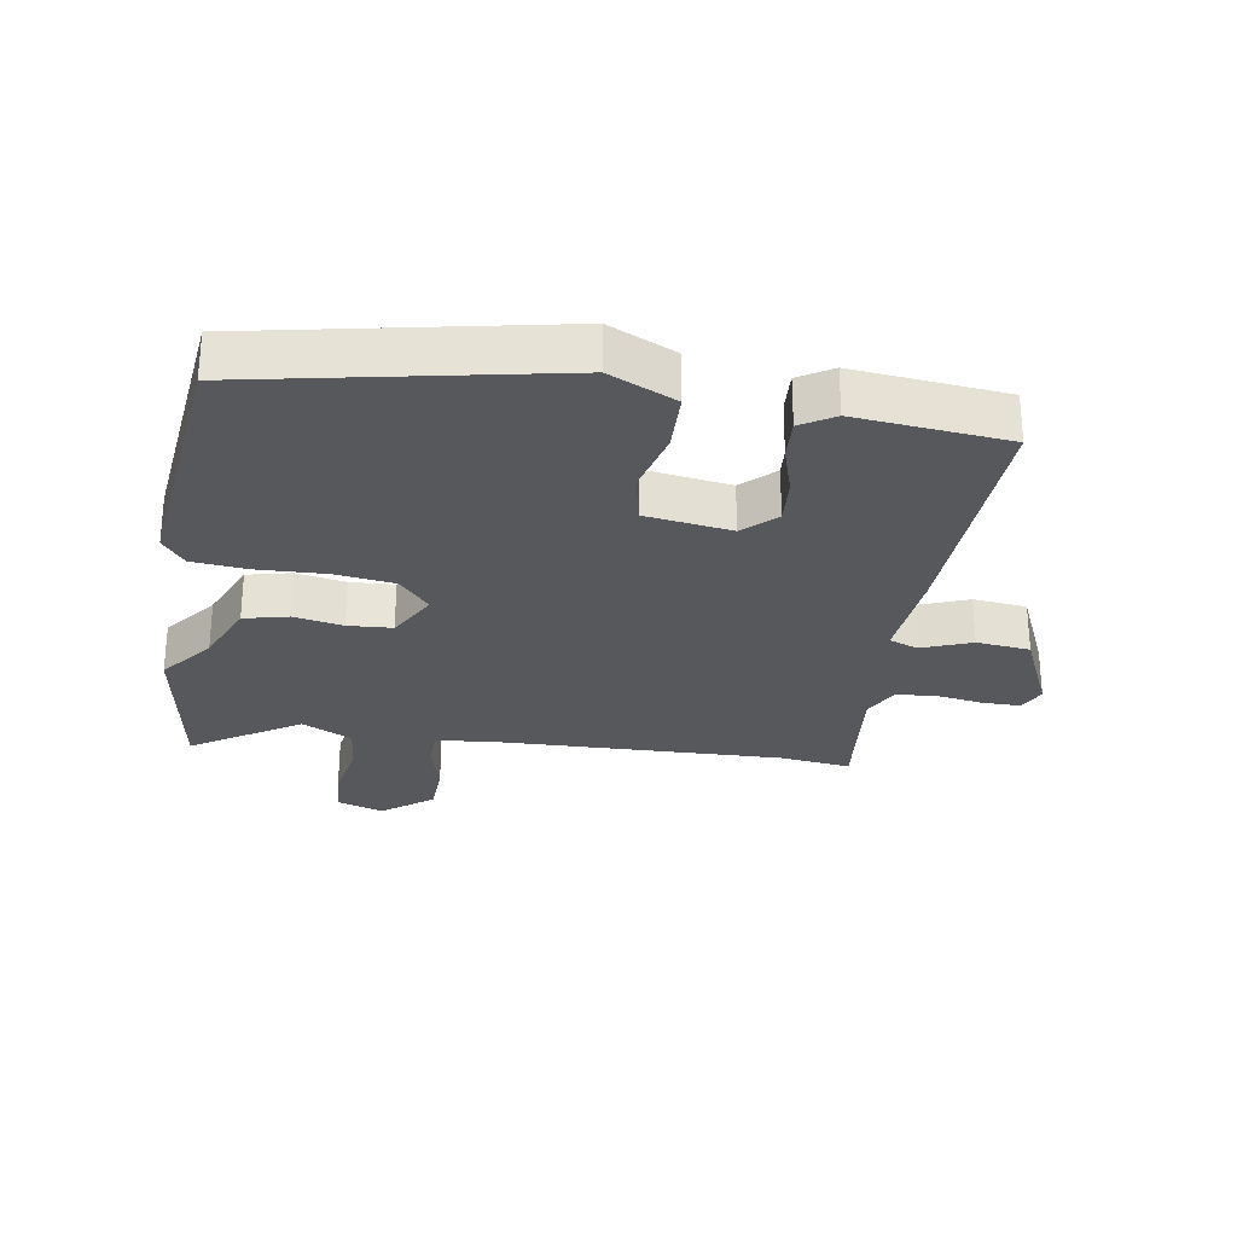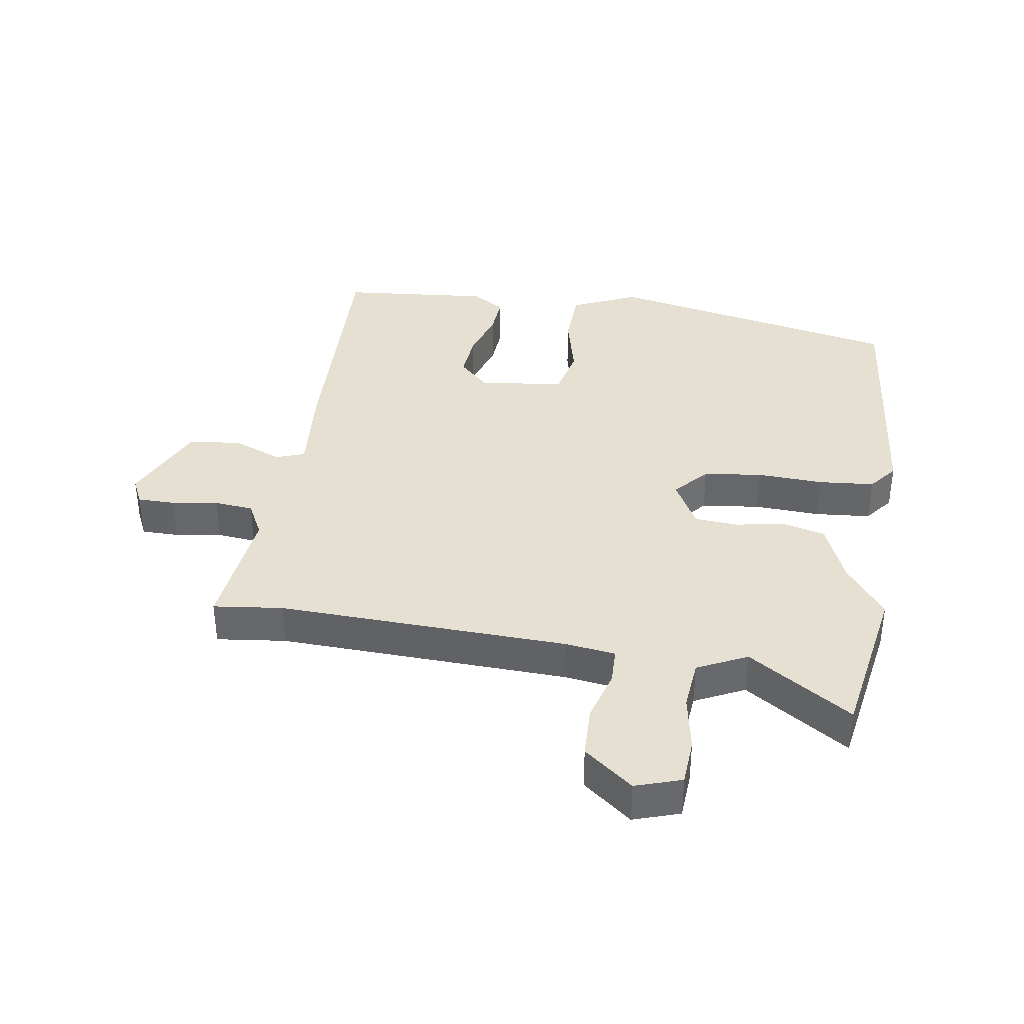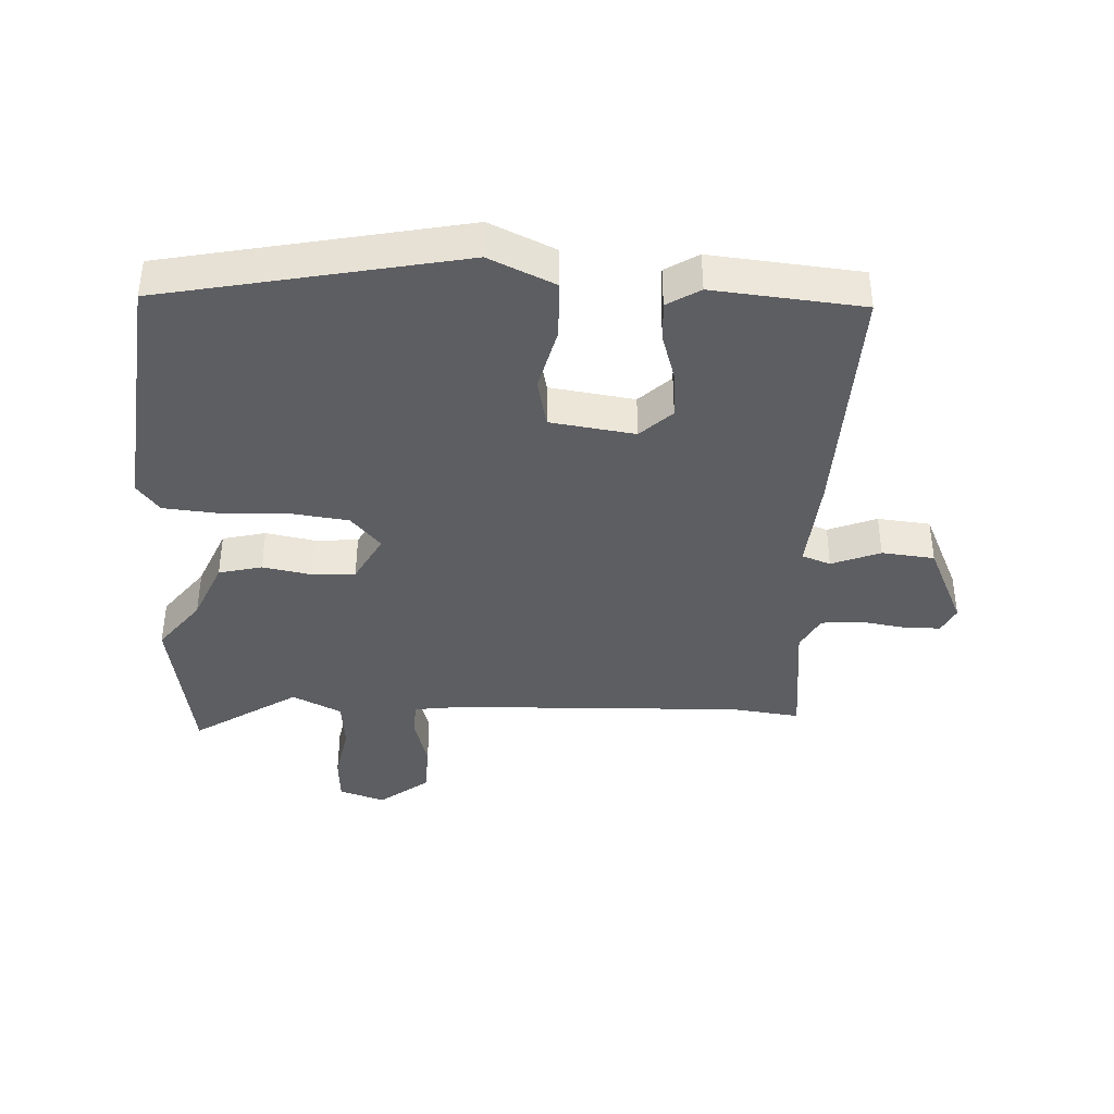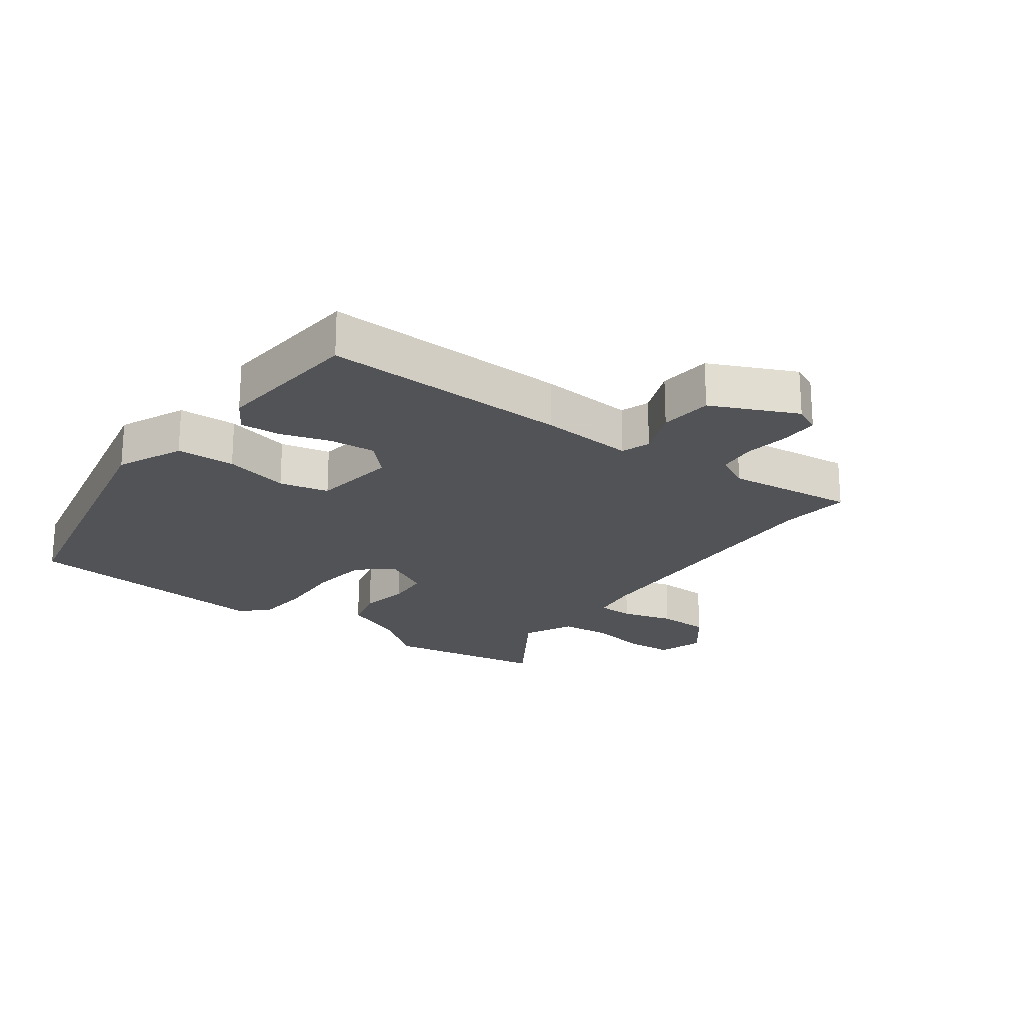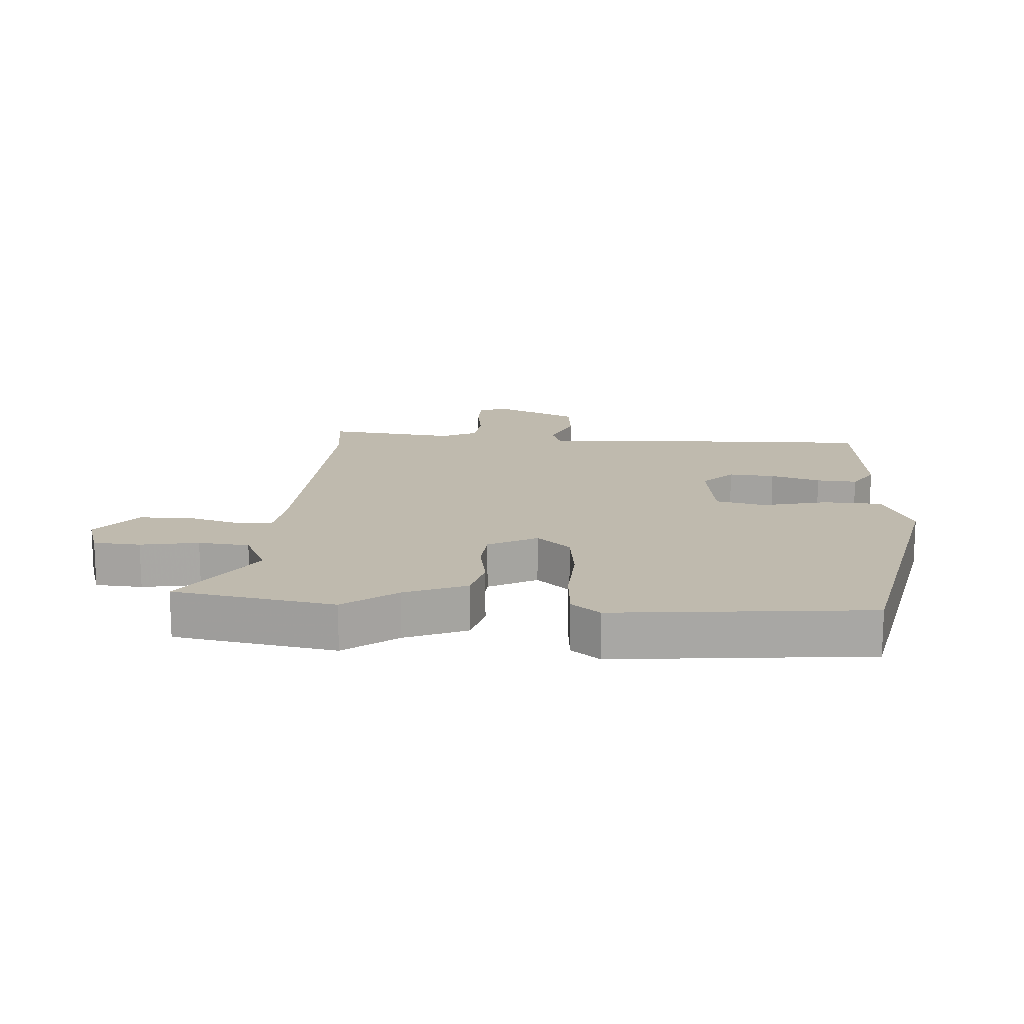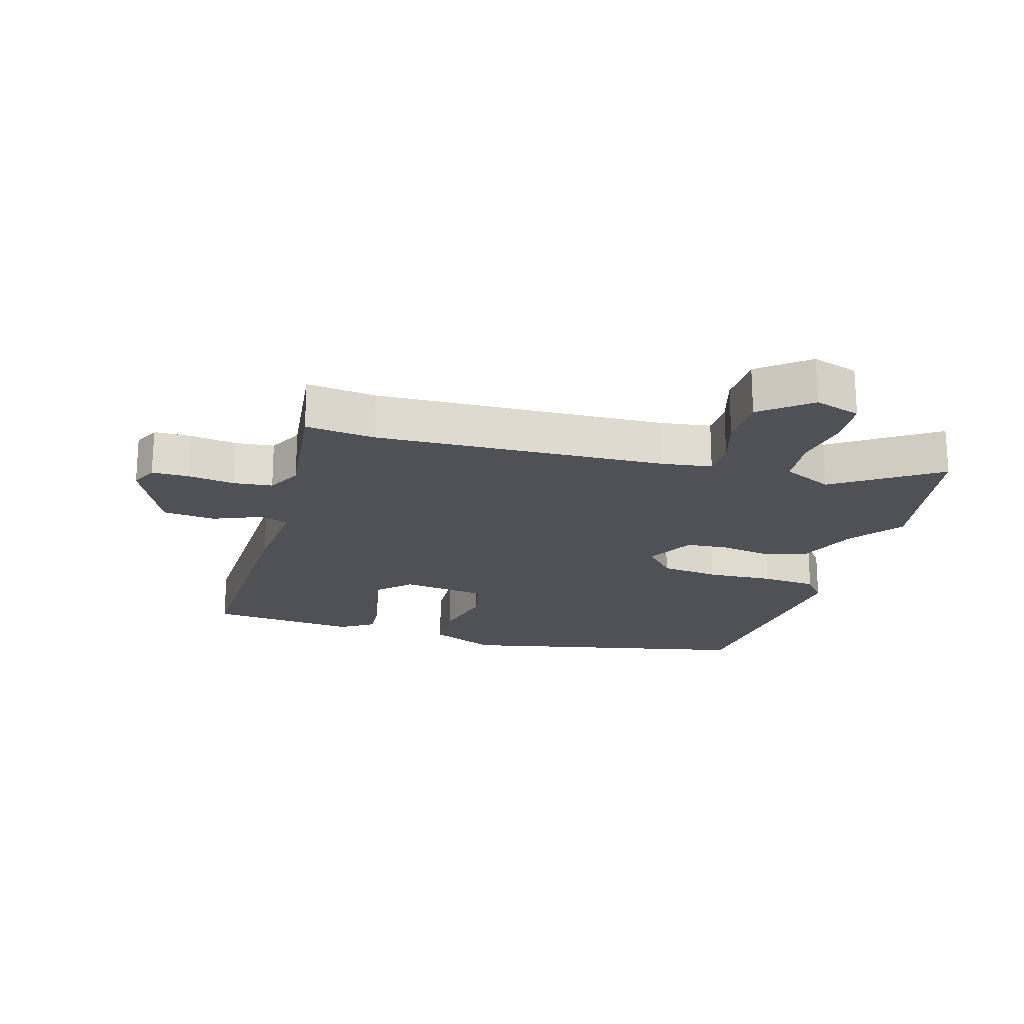
<metadata>
{"format":"obj","ext":"obj","renderer":"f3d","projection":"perspective","resolution":1024,"background":"white","views":[{"elev":-28.0,"azim":168.7,"up":"+Y"},{"elev":37.7,"azim":7.2,"up":"+Y"},{"elev":-39.4,"azim":175.4,"up":"+Y"},{"elev":-21.8,"azim":-127.8,"up":"+Y"},{"elev":15.6,"azim":92.5,"up":"+Y"},{"elev":-20.3,"azim":-17.5,"up":"+Y"}]}
</metadata>
<code>
v -0.545 0.07 0.504
v -0.434 0.07 0.494
v 0.026 0.07 0.524
v 0.105 0.07 0.537
v 0.105 0.07 0.595
v 0.079 0.07 0.676
v 0.079 0.07 0.759
v 0.155 0.07 0.822
v 0.229 0.07 0.8
v 0.236 0.07 0.726
v 0.222 0.07 0.634
v 0.232 0.07 0.554
v 0.312 0.07 0.518
v 0.474 0.07 0.63
v 0.525 0.07 0.376
v 0.464 0.07 0.291
v 0.426 0.07 0.192
v 0.358 0.07 0.173
v 0.28 0.07 0.185
v 0.211 0.07 0.178
v 0.172 0.07 0.1
v 0.221 0.07 0.048
v 0.314 0.07 0.039
v 0.42 0.07 0.047
v 0.508 0.07 0.042
v 0.545 0.07 -0.002
v 0.516 0.07 -0.405
v 0.047 0.07 -0.516
v -0.059 0.07 -0.472
v -0.065 0.07 -0.379
v -0.043 0.07 -0.275
v -0.063 0.07 -0.197
v -0.198 0.07 -0.182
v -0.246 0.07 -0.231
v -0.238 0.07 -0.304
v -0.211 0.07 -0.382
v -0.205 0.07 -0.446
v -0.256 0.07 -0.48
v -0.494 0.07 -0.465
v -0.493 0.07 -0.072
v -0.485 0.07 0.078
v -0.531 0.07 0.093
v -0.607 0.07 0.06
v -0.691 0.07 0.066
v -0.757 0.07 0.2
v -0.738 0.07 0.243
v -0.679 0.07 0.245
v -0.605 0.07 0.236
v -0.543 0.07 0.244
v -0.516 0.07 0.3
v -0.545 0 0.504
v -0.434 0 0.494
v 0.026 0 0.524
v 0.105 0 0.537
v 0.105 0 0.595
v 0.079 0 0.676
v 0.079 0 0.759
v 0.155 0 0.822
v 0.229 0 0.8
v 0.236 0 0.726
v 0.222 0 0.634
v 0.232 0 0.554
v 0.312 0 0.518
v 0.474 0 0.63
v 0.525 0 0.376
v 0.464 0 0.291
v 0.426 0 0.192
v 0.358 0 0.173
v 0.28 0 0.185
v 0.211 0 0.178
v 0.172 0 0.1
v 0.221 0 0.048
v 0.314 0 0.039
v 0.42 0 0.047
v 0.508 0 0.042
v 0.545 0 -0.002
v 0.516 0 -0.405
v 0.047 0 -0.516
v -0.059 0 -0.472
v -0.065 0 -0.379
v -0.043 0 -0.275
v -0.063 0 -0.197
v -0.198 0 -0.182
v -0.246 0 -0.231
v -0.238 0 -0.304
v -0.211 0 -0.382
v -0.205 0 -0.446
v -0.256 0 -0.48
v -0.494 0 -0.465
v -0.493 0 -0.072
v -0.485 0 0.078
v -0.531 0 0.093
v -0.607 0 0.06
v -0.691 0 0.066
v -0.757 0 0.2
v -0.738 0 0.243
v -0.679 0 0.245
v -0.605 0 0.236
v -0.543 0 0.244
v -0.516 0 0.3
f 45 46 47 48
f 45 48 49
f 42 43 44 45
f 41 42 45 49
f 38 39 40 41
f 38 41 49 50
f 35 36 37 38
f 34 35 38 50
f 28 29 30 31
f 28 31 32
f 27 28 32
f 26 27 32
f 23 24 25 26
f 22 23 26 32
f 21 22 32 33
f 16 17 18 19
f 16 19 20
f 13 14 15 16
f 12 13 16 20
f 11 12 20 21
f 9 10 11
f 5 6 7 8
f 4 5 8 9
f 34 50 1 2
f 33 34 2 3
f 21 33 3 4
f 4 9 11 21
f 98 97 96 95
f 99 98 95
f 95 94 93 92
f 99 95 92 91
f 91 90 89 88
f 100 99 91 88
f 88 87 86 85
f 100 88 85 84
f 81 80 79 78
f 82 81 78
f 82 78 77
f 82 77 76
f 76 75 74 73
f 82 76 73 72
f 83 82 72 71
f 69 68 67 66
f 70 69 66
f 66 65 64 63
f 70 66 63 62
f 71 70 62 61
f 61 60 59
f 58 57 56 55
f 59 58 55 54
f 52 51 100 84
f 53 52 84 83
f 54 53 83 71
f 71 61 59 54
f 1 51 52 2
f 2 52 53 3
f 3 53 54 4
f 4 54 55 5
f 5 55 56 6
f 6 56 57 7
f 7 57 58 8
f 8 58 59 9
f 9 59 60 10
f 10 60 61 11
f 11 61 62 12
f 12 62 63 13
f 13 63 64 14
f 14 64 65 15
f 15 65 66 16
f 16 66 67 17
f 17 67 68 18
f 18 68 69 19
f 19 69 70 20
f 20 70 71 21
f 21 71 72 22
f 22 72 73 23
f 23 73 74 24
f 24 74 75 25
f 25 75 76 26
f 26 76 77 27
f 27 77 78 28
f 28 78 79 29
f 29 79 80 30
f 30 80 81 31
f 31 81 82 32
f 32 82 83 33
f 33 83 84 34
f 34 84 85 35
f 35 85 86 36
f 36 86 87 37
f 37 87 88 38
f 38 88 89 39
f 39 89 90 40
f 40 90 91 41
f 41 91 92 42
f 42 92 93 43
f 43 93 94 44
f 44 94 95 45
f 45 95 96 46
f 46 96 97 47
f 47 97 98 48
f 48 98 99 49
f 49 99 100 50
f 50 100 51 1

</code>
